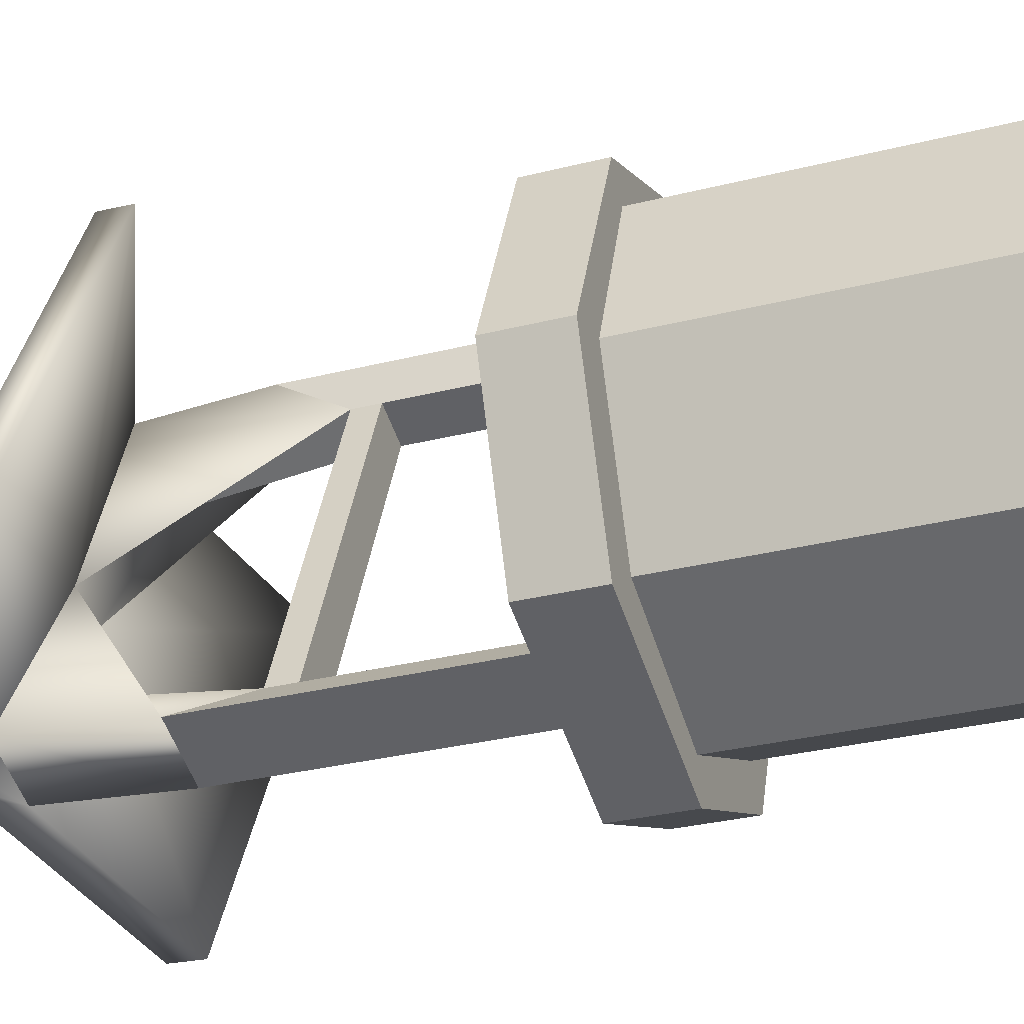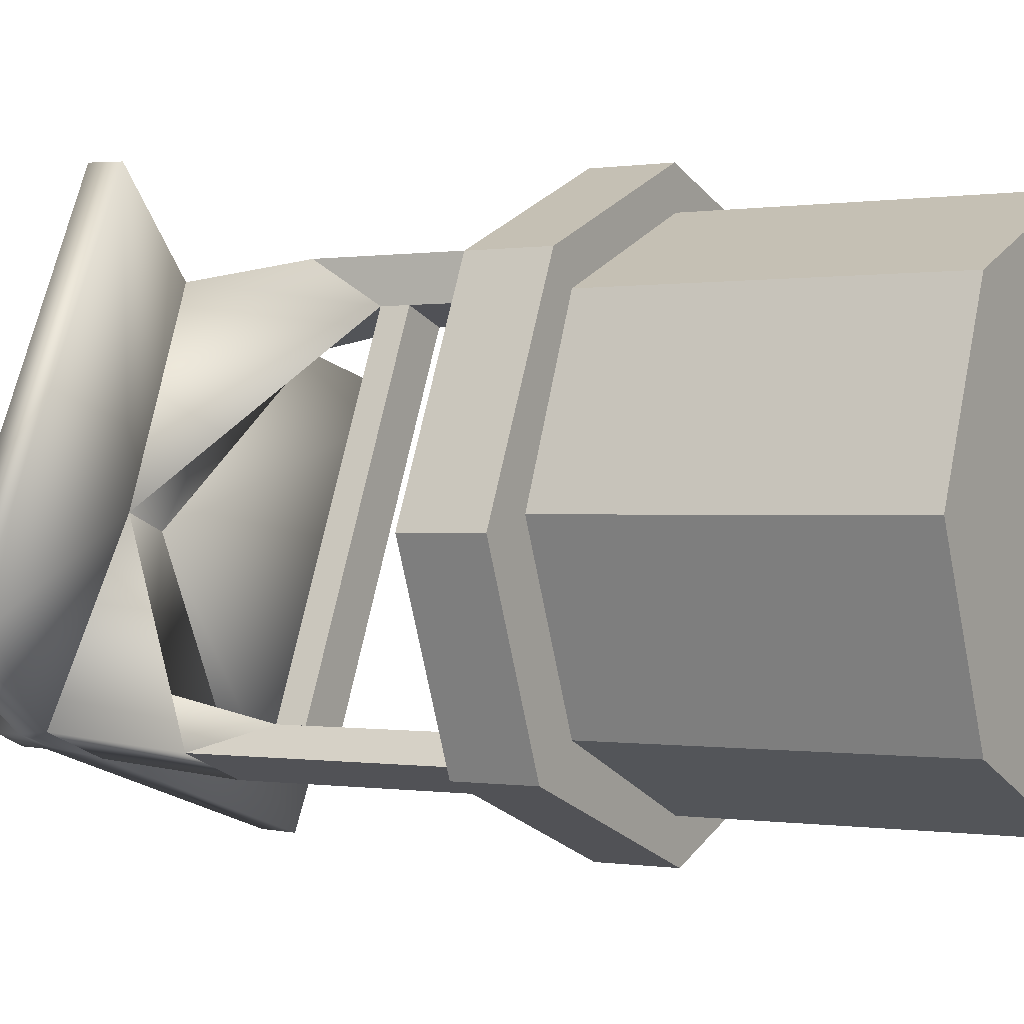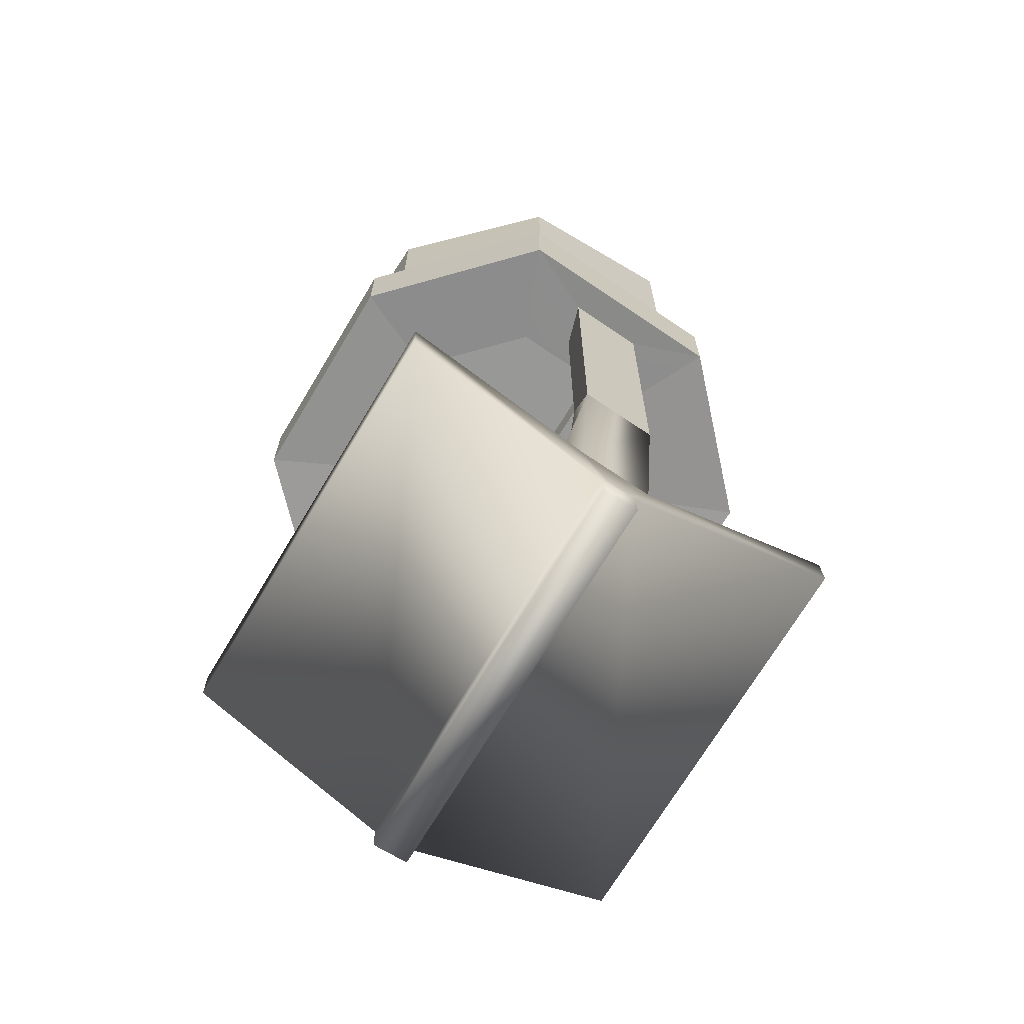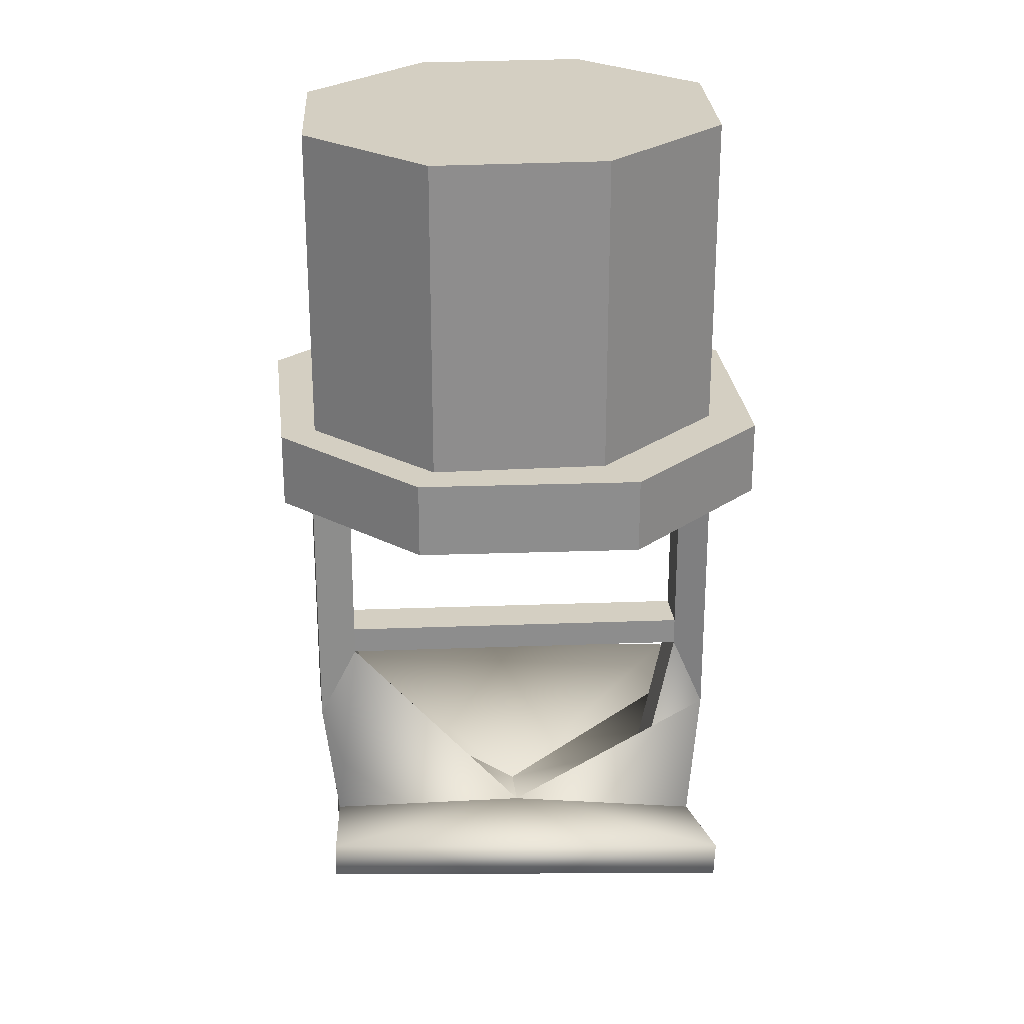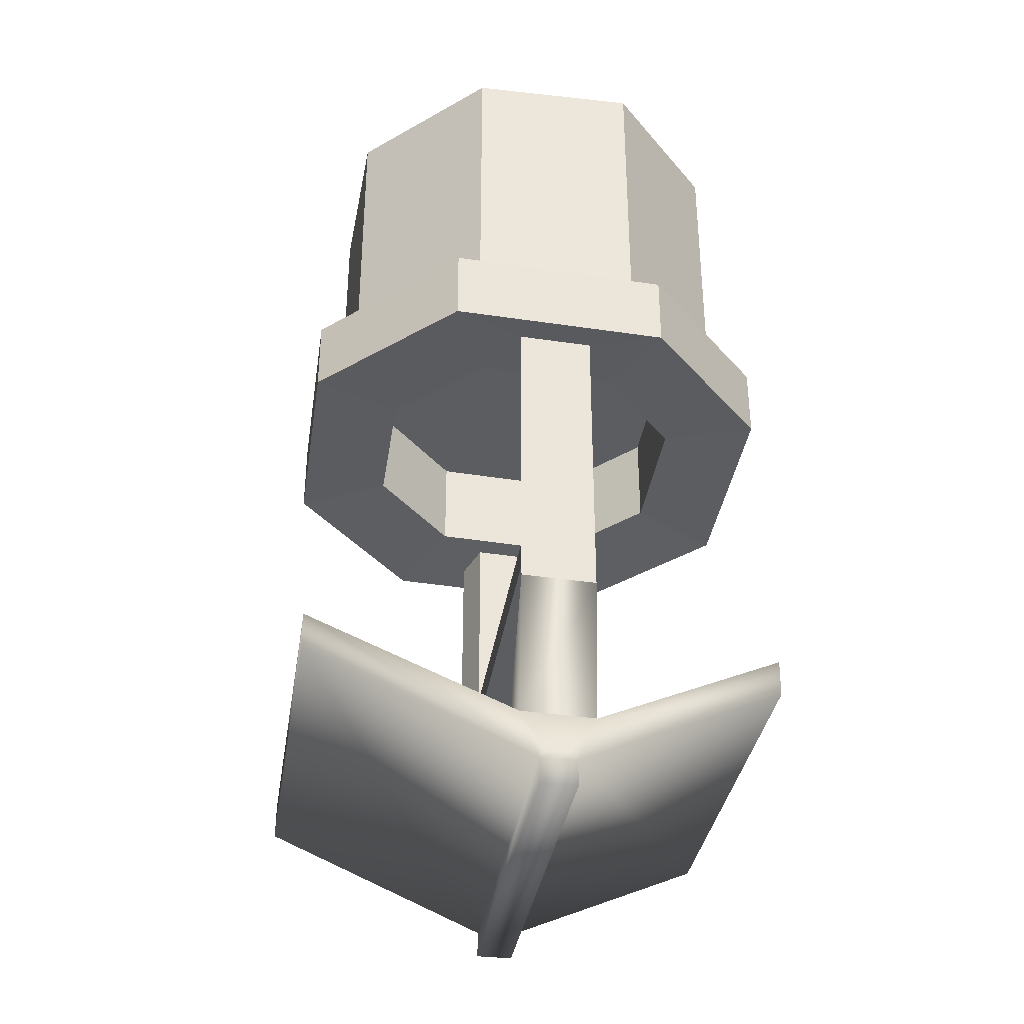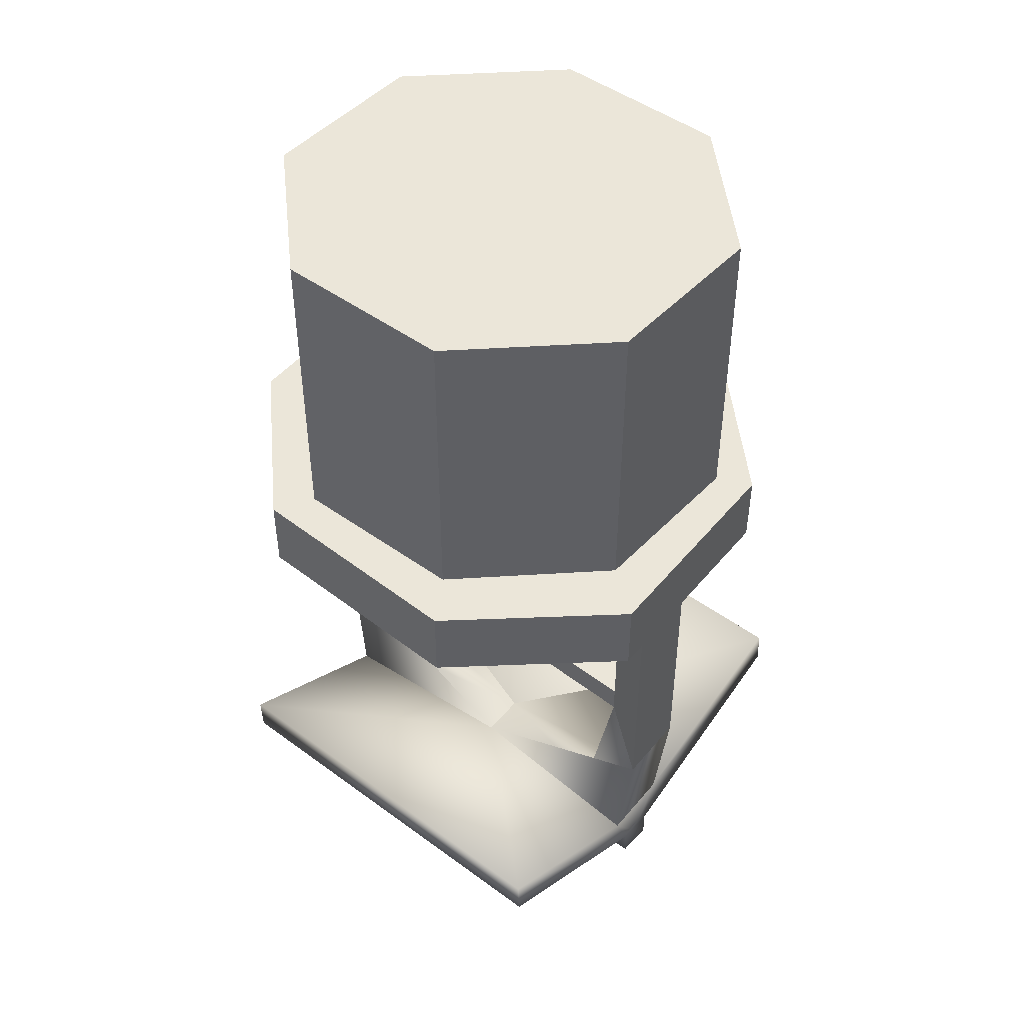
<metadata>
{"format":"obj","ext":"obj","renderer":"f3d","projection":"perspective","resolution":1024,"background":"white","views":[{"elev":-31.2,"azim":-70.2,"up":"+Y"},{"elev":-0.0,"azim":-57.9,"up":"+Y"},{"elev":-68.4,"azim":125.7,"up":"+Z"},{"elev":25.7,"azim":-116.7,"up":"+Z"},{"elev":-36.5,"azim":-32.0,"up":"+Z"},{"elev":48.3,"azim":107.4,"up":"+Z"}]}
</metadata>
<code>
o Circle_Circle.001
v 0.4266 0.4507 0.5772
v -0.001759 0.6383 0.5772
v -0.4301 0.4507 0.5772
v -0.6076 -0.002139 0.5772
v -0.4301 -0.455 0.5772
v -0.001759 -0.6425 0.5772
v 0.4266 -0.455 0.5772
v 0.6041 -0.002139 0.5772
v 0.4266 -0.455 -0.3098
v -0.001759 -0.6425 -0.3098
v 0.01565 -0.7555 -0.3098
v 0.5011 -0.5527 -0.3098
v 0.4266 0.4507 -0.3098
v -0.001759 0.6383 -0.3098
v -0.4301 0.4507 -0.3098
v -0.6076 -0.002139 -0.3098
v -0.4301 -0.455 -0.3098
v 0.6041 -0.002139 -0.3098
v 0.7516 0.02425 -0.3098
v 0.5661 0.5355 -0.3098
v -0.501 0.5308 -0.3098
v -0.7484 -0.0375 -0.3098
v -0.006954 0.7445 -0.3098
v -0.5544 -0.5377 -0.3098
v -0.5544 -0.5377 -0.5209
v 0.01565 -0.7555 -0.5209
v 0.5011 -0.5527 -0.5209
v 0.7516 0.02425 -0.5209
v -0.7484 -0.0375 -0.5209
v -0.501 0.5308 -0.5209
v -0.006954 0.7445 -0.5209
v 0.5661 0.5355 -0.5209
v 0.3177 -0.3515 -0.5007
v 0.476 0.0131 -0.5007
v -0.003307 0.4683 -0.5007
v 0.3588 0.3362 -0.5007
v 0.3588 0.3362 -0.2262
v -0.003307 0.4683 -0.2262
v -0.3155 0.3332 -0.5007
v -0.3492 -0.342 -0.5007
v -0.2636 -0.4649 -0.5057
v -0.3338 -0.5318 -0.5126
v -0.4719 -0.02592 -0.5007
v 0.1415 0.4788 -0.5056
v 0.2658 0.4335 -0.5056
v 0.01098 -0.4796 -0.5007
v -0.3492 -0.342 -0.2262
v -0.4719 -0.02592 -0.2262
v -0.3155 0.3332 -0.2262
v 0.476 0.0131 -0.2262
v 0.3177 -0.3515 -0.2262
v 0.01098 -0.4796 -0.2262
v 0.3446 0.5261 -0.5126
v 0.266 0.4335 -1.169
v 0.3448 0.5261 -1.368
v -0.2634 -0.4648 -1.169
v -0.3336 -0.5317 -1.368
v 0.1479 0.5978 -0.5126
v -0.1388 -0.6062 -0.5126
v -0.1404 -0.5119 -0.5057
v 0.1481 0.5979 -1.368
v -0.1402 -0.5119 -1.169
v -0.1386 -0.6062 -1.368
v 0.1417 0.4789 -1.169
v 0.06116 -0.04468 -1.749
v 0.3297 0.4849 -1.733
v 0.133 0.5566 -1.733
v -0.06258 0.001516 -1.749
v 0.2283 0.3444 -1.655
v -0.322 -0.5015 -1.778
v -0.1271 -0.5759 -1.778
v 0.266 0.4335 -1.089
v 0.1417 0.4789 -1.089
v -0.2634 -0.4648 -1.089
v -0.1402 -0.5119 -1.089
v -0.09465 -0.4283 -1.655
v -0.2181 -0.3817 -1.655
v 0.1043 0.3902 -1.655
v 0.1872 0.5464 -1.937
v 0.281 0.507 -1.936
v -0.3996 0.7809 -1.49
v -0.8546 -0.2772 -1.536
v -0.8532 -0.2735 -1.636
v -0.3982 0.7846 -1.591
v 0.7932 0.2815 -1.512
v 0.3364 -0.7793 -1.557
v 0.7945 0.2852 -1.612
v 0.3377 -0.7756 -1.658
v 0.2794 0.5046 -1.862
v 0.1856 0.5439 -1.863
v 0.2028 0.5341 -1.839
v 0.262 0.5125 -1.839
v -0.2702 -0.5155 -1.908
v -0.1766 -0.555 -1.907
v -0.1942 -0.5473 -1.884
v -0.2529 -0.5249 -1.884
v -0.2686 -0.513 -1.982
v -0.175 -0.5525 -1.982
f 64 56 74 73
f 62 54 72 75
f 54 62 56 64
f 69 54 64 78
f 77 56 62 76
f 1 2 3 4 5 6 7 8
f 9 10 11 12
f 13 18 19 20
f 16 15 21 22
f 14 13 20 23
f 10 17 24 11
f 18 9 12 19
f 17 16 22 24
f 15 14 23 21
f 2 1 13 14
f 3 2 14 15
f 5 4 16 17
f 7 6 10 9
f 1 8 18 13
f 4 3 15 16
f 6 5 17 10
f 8 7 9 18
f 11 24 25 26
f 12 11 26 27
f 19 12 27 28
f 24 22 29 25
f 22 21 30 29
f 21 23 31 30
f 23 20 32 31
f 20 19 28 32
f 28 27 33 34
f 35 36 37 38
f 32 28 34 36
f 30 31 35 39
f 25 40 41 42
f 25 29 43 40
f 36 35 44 45
f 32 36 45 53
f 35 31 58 44
f 27 26 46 33
f 29 30 39 43
f 47 48 49 38 37 50 51 52
f 33 46 52 51
f 36 34 50 37
f 43 39 49 48
f 40 43 48 47
f 34 33 51 50
f 46 40 47 52
f 39 35 38 49
f 53 45 54 55
f 42 41 56 57
f 31 32 53 58
f 46 26 59 60
f 26 25 42 59
f 40 46 60 41
f 41 60 62 56
f 59 42 57 63
f 60 59 63 62
f 44 58 61 64
f 45 44 64 54
f 58 53 55 61
f 55 54 69 65 66
f 64 61 67 68 78
f 61 55 66 67
f 68 65 69 78
f 63 71 65 76 62
f 63 57 70 71
f 57 56 77 68 70
f 68 77 76 65
f 72 73 74 75
f 56 62 75 74
f 54 64 73 72
f 97 79 80 98
f 90 93 83 84
f 94 89 87 88
f 67 91 90 84 81
f 93 96 70 82 83
f 82 81 84 83
f 71 95 94 88 86
f 87 85 86 88
f 68 67 81 82 70
f 71 70 96 95
f 65 71 86 85 66
f 67 66 92 91
f 89 90 91 92
f 93 94 95 96
f 90 89 80 79
f 89 92 66 85 87
f 93 90 79 97
f 89 94 98 80
f 94 93 97 98

</code>
